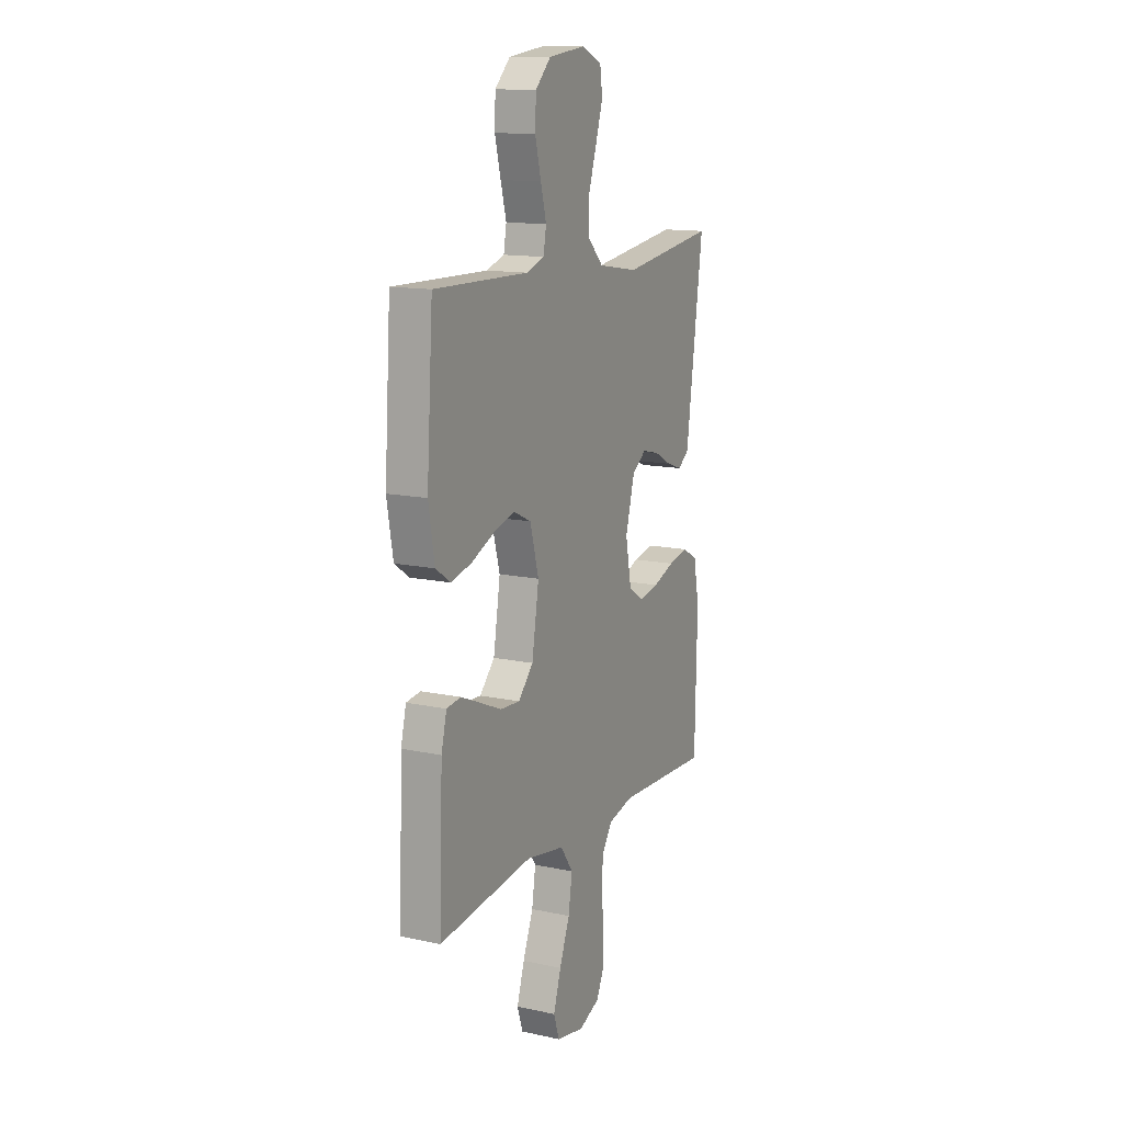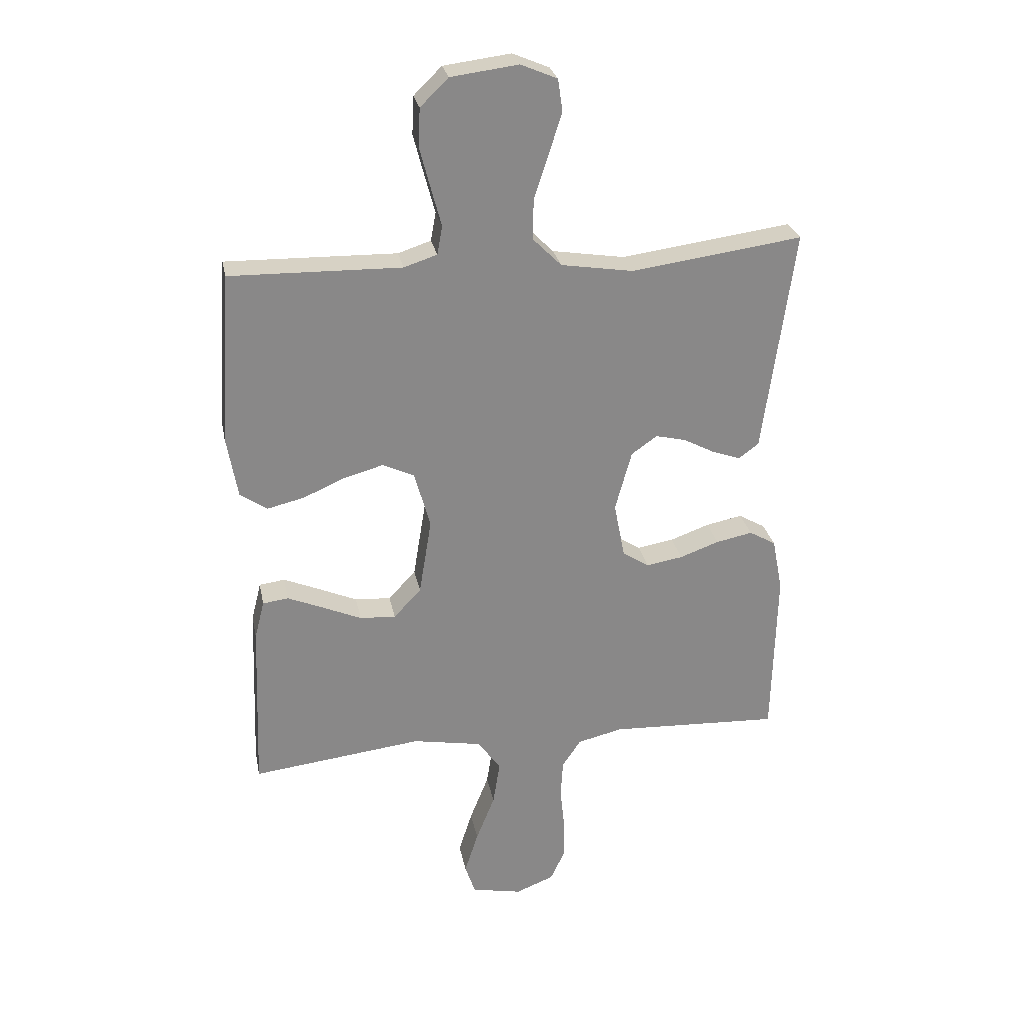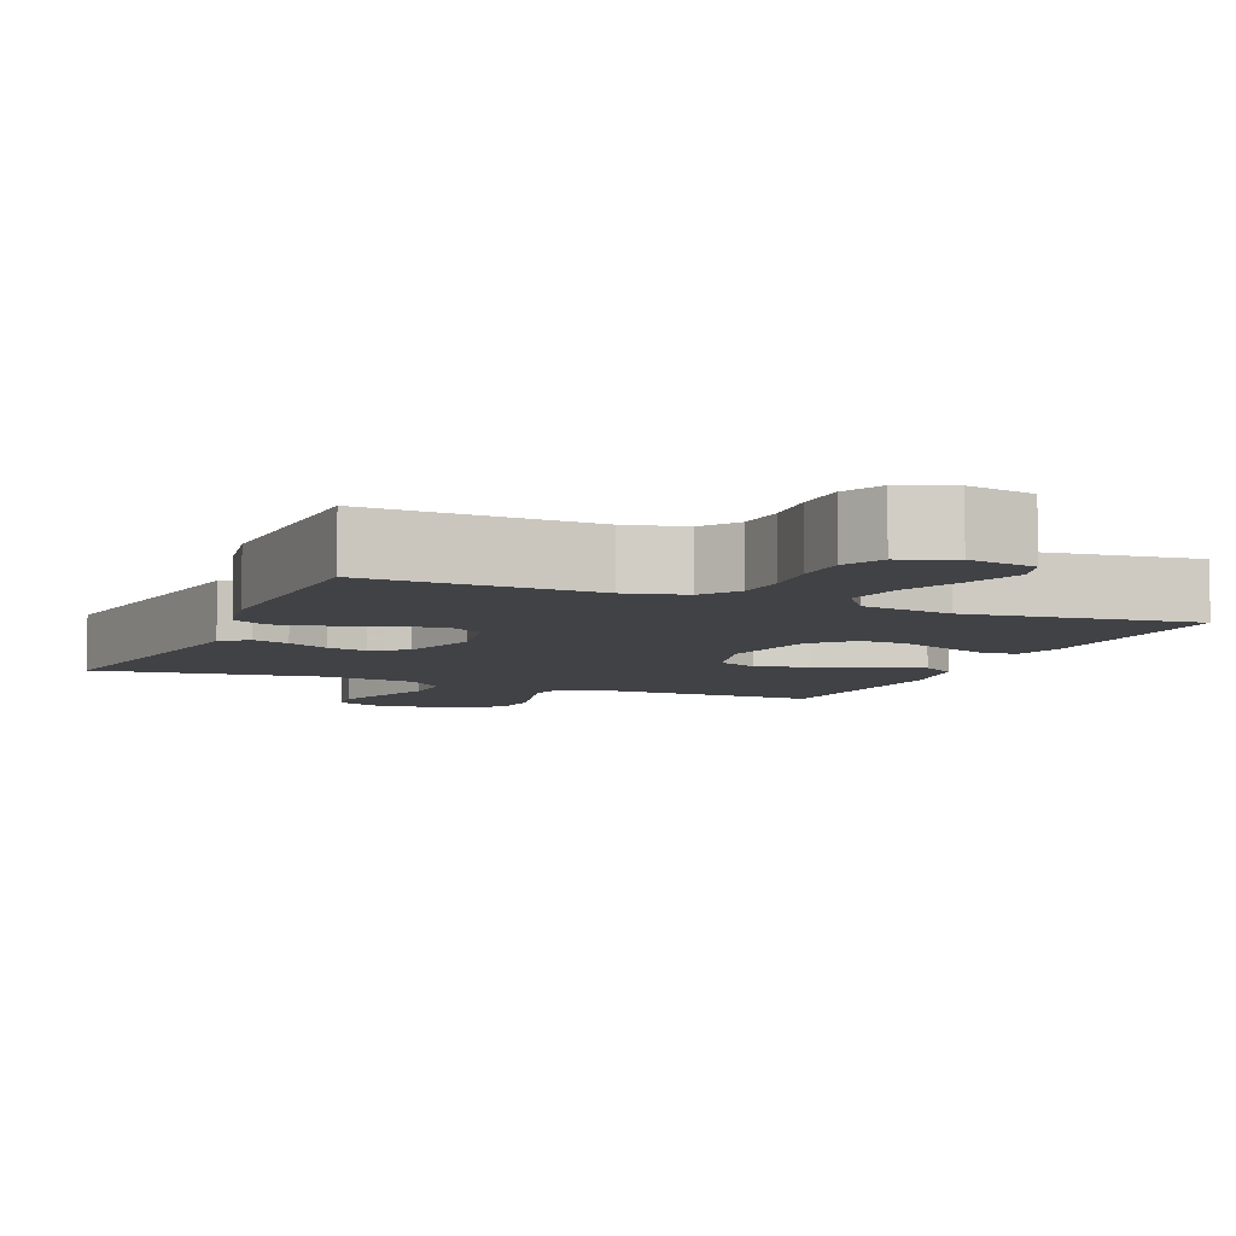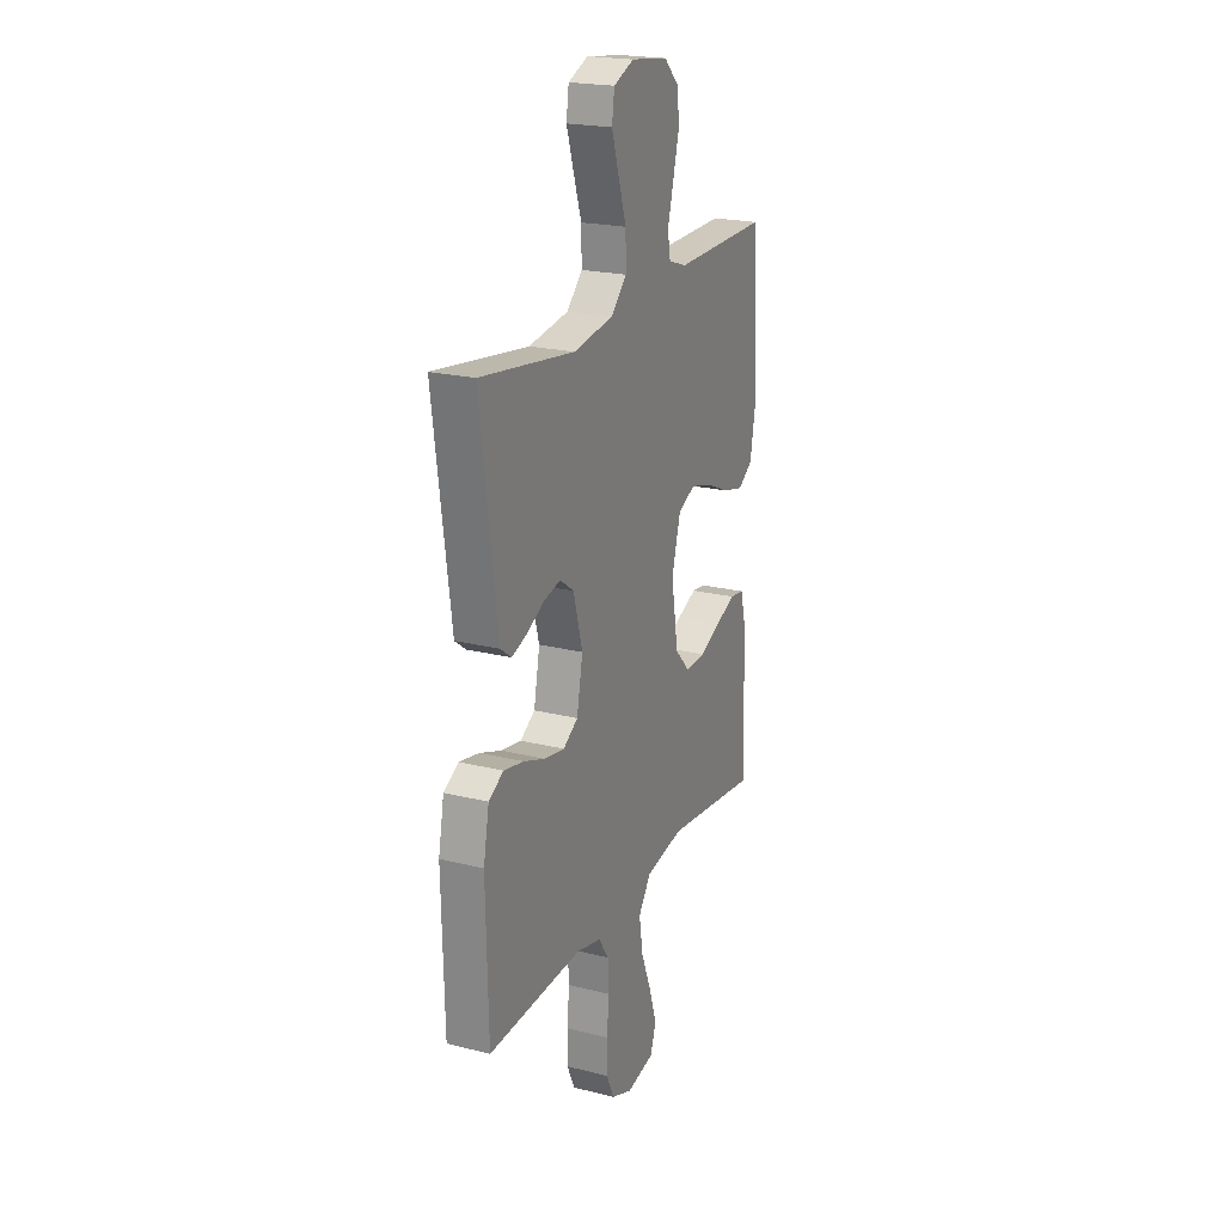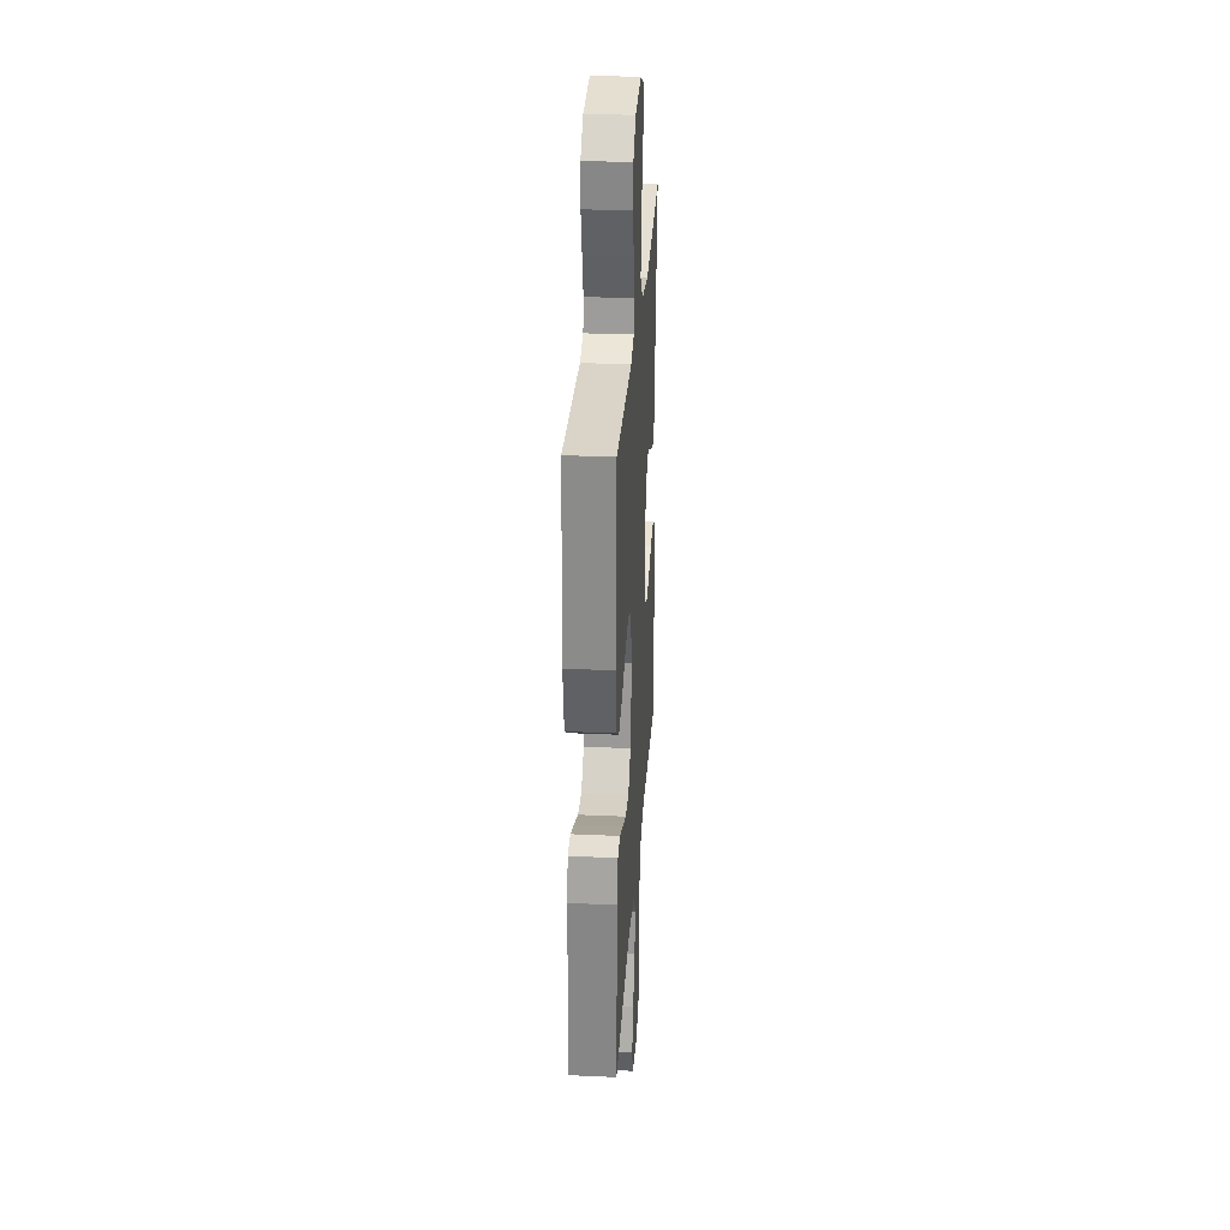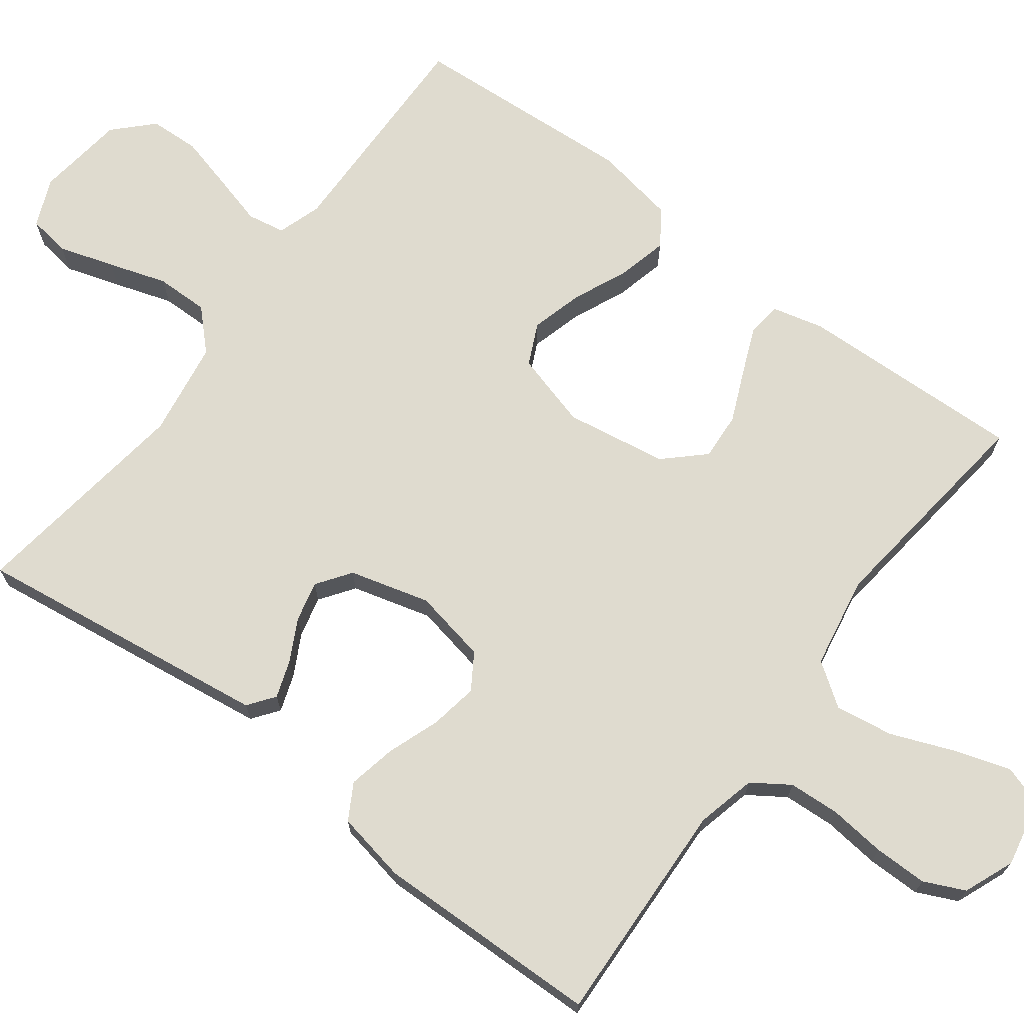
<metadata>
{"format":"obj","ext":"obj","renderer":"f3d","projection":"perspective","resolution":1024,"background":"white","views":[{"elev":13.5,"azim":-64.0,"up":"+Z"},{"elev":27.4,"azim":-10.9,"up":"+Z"},{"elev":-6.6,"azim":156.9,"up":"+Y"},{"elev":21.4,"azim":114.0,"up":"+Z"},{"elev":29.6,"azim":-86.2,"up":"+Z"},{"elev":70.3,"azim":127.0,"up":"+Y"}]}
</metadata>
<code>
v 0.5 0.07 -0.5
v 0.2 0.07 -0.487
v 0.121 0.07 -0.506
v 0.088 0.07 -0.555
v 0.084 0.07 -0.623
v 0.092 0.07 -0.698
v 0.092 0.07 -0.769
v 0.067 0.07 -0.823
v 0 0.07 -0.85
v -0.089 0.07 -0.832
v -0.107 0.07 -0.778
v -0.083 0.07 -0.703
v -0.05 0.07 -0.62
v -0.038 0.07 -0.543
v -0.078 0.07 -0.486
v -0.2 0.07 -0.464
v -0.5 0.07 -0.5
v -0.489 0.07 -0.2
v -0.472 0.07 -0.132
v -0.427 0.07 -0.126
v -0.365 0.07 -0.152
v -0.296 0.07 -0.182
v -0.233 0.07 -0.186
v -0.185 0.07 -0.135
v -0.163 0.07 0
v -0.191 0.07 0.1
v -0.246 0.07 0.126
v -0.315 0.07 0.107
v -0.388 0.07 0.075
v -0.454 0.07 0.059
v -0.501 0.07 0.091
v -0.52 0.07 0.2
v -0.5 0.07 0.5
v -0.2 0.07 0.494
v -0.142 0.07 0.513
v -0.133 0.07 0.563
v -0.151 0.07 0.63
v -0.17 0.07 0.703
v -0.167 0.07 0.769
v -0.118 0.07 0.817
v 0 0.07 0.832
v 0.064 0.07 0.805
v 0.072 0.07 0.749
v 0.049 0.07 0.676
v 0.024 0.07 0.599
v 0.023 0.07 0.529
v 0.073 0.07 0.479
v 0.2 0.07 0.459
v 0.5 0.07 0.5
v 0.459 0.07 0.2
v 0.446 0.07 0.105
v 0.411 0.07 0.079
v 0.362 0.07 0.096
v 0.307 0.07 0.125
v 0.253 0.07 0.138
v 0.208 0.07 0.106
v 0.179 0.07 0
v 0.198 0.07 -0.098
v 0.245 0.07 -0.128
v 0.309 0.07 -0.117
v 0.378 0.07 -0.092
v 0.442 0.07 -0.079
v 0.489 0.07 -0.106
v 0.507 0.07 -0.2
v 0.5 0 -0.5
v 0.2 0 -0.487
v 0.121 0 -0.506
v 0.088 0 -0.555
v 0.084 0 -0.623
v 0.092 0 -0.698
v 0.092 0 -0.769
v 0.067 0 -0.823
v 0 0 -0.85
v -0.089 0 -0.832
v -0.107 0 -0.778
v -0.083 0 -0.703
v -0.05 0 -0.62
v -0.038 0 -0.543
v -0.078 0 -0.486
v -0.2 0 -0.464
v -0.5 0 -0.5
v -0.489 0 -0.2
v -0.472 0 -0.132
v -0.427 0 -0.126
v -0.365 0 -0.152
v -0.296 0 -0.182
v -0.233 0 -0.186
v -0.185 0 -0.135
v -0.163 0 0
v -0.191 0 0.1
v -0.246 0 0.126
v -0.315 0 0.107
v -0.388 0 0.075
v -0.454 0 0.059
v -0.501 0 0.091
v -0.52 0 0.2
v -0.5 0 0.5
v -0.2 0 0.494
v -0.142 0 0.513
v -0.133 0 0.563
v -0.151 0 0.63
v -0.17 0 0.703
v -0.167 0 0.769
v -0.118 0 0.817
v 0 0 0.832
v 0.064 0 0.805
v 0.072 0 0.749
v 0.049 0 0.676
v 0.024 0 0.599
v 0.023 0 0.529
v 0.073 0 0.479
v 0.2 0 0.459
v 0.5 0 0.5
v 0.459 0 0.2
v 0.446 0 0.105
v 0.411 0 0.079
v 0.362 0 0.096
v 0.307 0 0.125
v 0.253 0 0.138
v 0.208 0 0.106
v 0.179 0 0
v 0.198 0 -0.098
v 0.245 0 -0.128
v 0.309 0 -0.117
v 0.378 0 -0.092
v 0.442 0 -0.079
v 0.489 0 -0.106
v 0.507 0 -0.2
f 64 1 2
f 63 64 2
f 62 63 2
f 61 62 2
f 60 61 2
f 59 60 2 3
f 58 59 3 4
f 57 58 4
f 52 53 54
f 51 52 54
f 50 51 54
f 49 50 54
f 48 49 54
f 47 48 54 55
f 46 47 55 56
f 43 44 45
f 42 43 45
f 41 42 45
f 40 41 45
f 39 40 45
f 38 39 45
f 37 38 45
f 36 37 45
f 35 36 45 46
f 46 56 57
f 35 46 57
f 34 35 57
f 32 33 34
f 31 32 34
f 30 31 34
f 29 30 34
f 28 29 34
f 20 21 22
f 19 20 22
f 18 19 22
f 17 18 22
f 16 17 22
f 15 16 22 23
f 14 15 23 24
f 11 12 13
f 10 11 13
f 9 10 13
f 8 9 13
f 7 8 13
f 6 7 13
f 5 6 13
f 4 5 13 14
f 14 24 25
f 4 14 25
f 57 4 25
f 27 28 34
f 26 27 34 57
f 25 26 57
f 66 65 128
f 66 128 127
f 66 127 126
f 66 126 125
f 66 125 124
f 67 66 124 123
f 68 67 123 122
f 68 122 121
f 118 117 116
f 118 116 115
f 118 115 114
f 118 114 113
f 118 113 112
f 119 118 112 111
f 120 119 111 110
f 109 108 107
f 109 107 106
f 109 106 105
f 109 105 104
f 109 104 103
f 109 103 102
f 109 102 101
f 109 101 100
f 110 109 100 99
f 121 120 110
f 121 110 99
f 121 99 98
f 98 97 96
f 98 96 95
f 98 95 94
f 98 94 93
f 98 93 92
f 86 85 84
f 86 84 83
f 86 83 82
f 86 82 81
f 86 81 80
f 87 86 80 79
f 88 87 79 78
f 77 76 75
f 77 75 74
f 77 74 73
f 77 73 72
f 77 72 71
f 77 71 70
f 77 70 69
f 78 77 69 68
f 89 88 78
f 89 78 68
f 89 68 121
f 98 92 91
f 121 98 91 90
f 121 90 89
f 1 65 66 2
f 2 66 67 3
f 3 67 68 4
f 4 68 69 5
f 5 69 70 6
f 6 70 71 7
f 7 71 72 8
f 8 72 73 9
f 9 73 74 10
f 10 74 75 11
f 11 75 76 12
f 12 76 77 13
f 13 77 78 14
f 14 78 79 15
f 15 79 80 16
f 16 80 81 17
f 17 81 82 18
f 18 82 83 19
f 19 83 84 20
f 20 84 85 21
f 21 85 86 22
f 22 86 87 23
f 23 87 88 24
f 24 88 89 25
f 25 89 90 26
f 26 90 91 27
f 27 91 92 28
f 28 92 93 29
f 29 93 94 30
f 30 94 95 31
f 31 95 96 32
f 32 96 97 33
f 33 97 98 34
f 34 98 99 35
f 35 99 100 36
f 36 100 101 37
f 37 101 102 38
f 38 102 103 39
f 39 103 104 40
f 40 104 105 41
f 41 105 106 42
f 42 106 107 43
f 43 107 108 44
f 44 108 109 45
f 45 109 110 46
f 46 110 111 47
f 47 111 112 48
f 48 112 113 49
f 49 113 114 50
f 50 114 115 51
f 51 115 116 52
f 52 116 117 53
f 53 117 118 54
f 54 118 119 55
f 55 119 120 56
f 56 120 121 57
f 57 121 122 58
f 58 122 123 59
f 59 123 124 60
f 60 124 125 61
f 61 125 126 62
f 62 126 127 63
f 63 127 128 64
f 64 128 65 1

</code>
